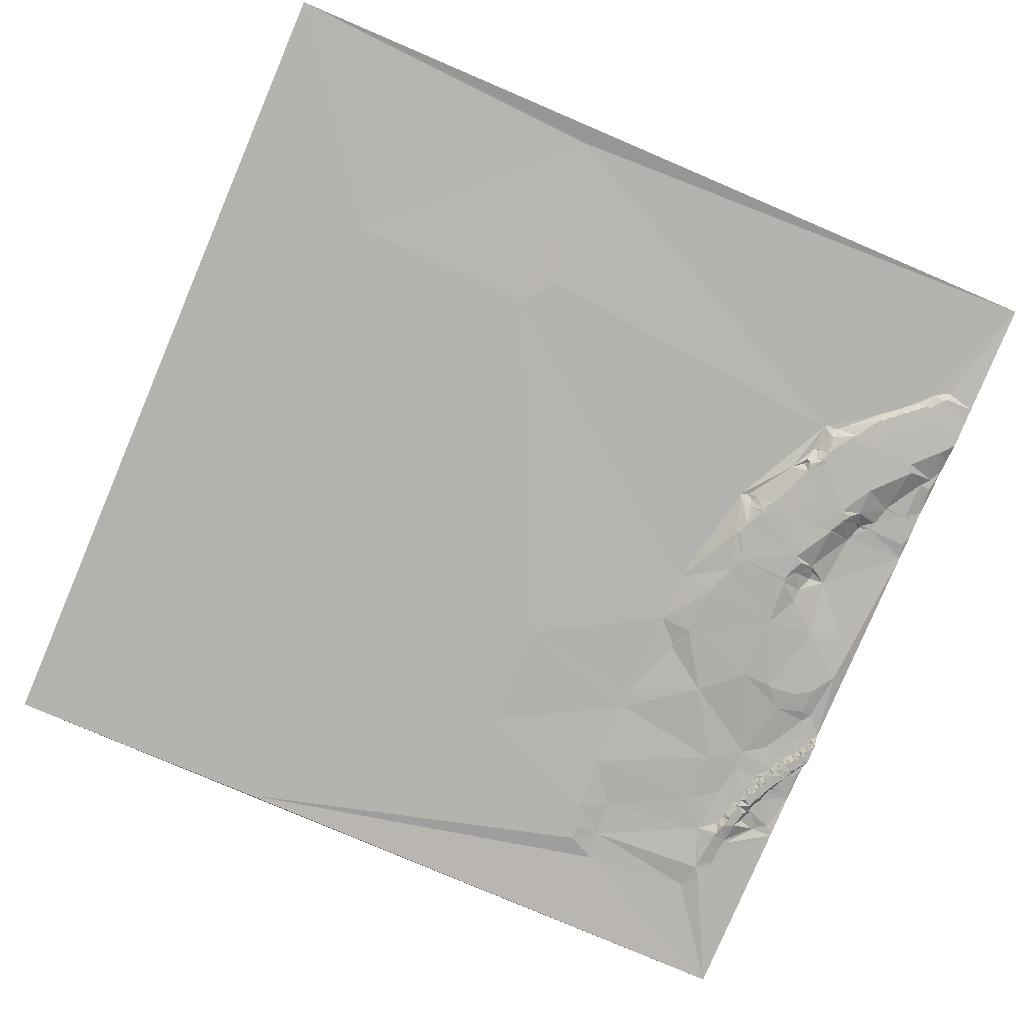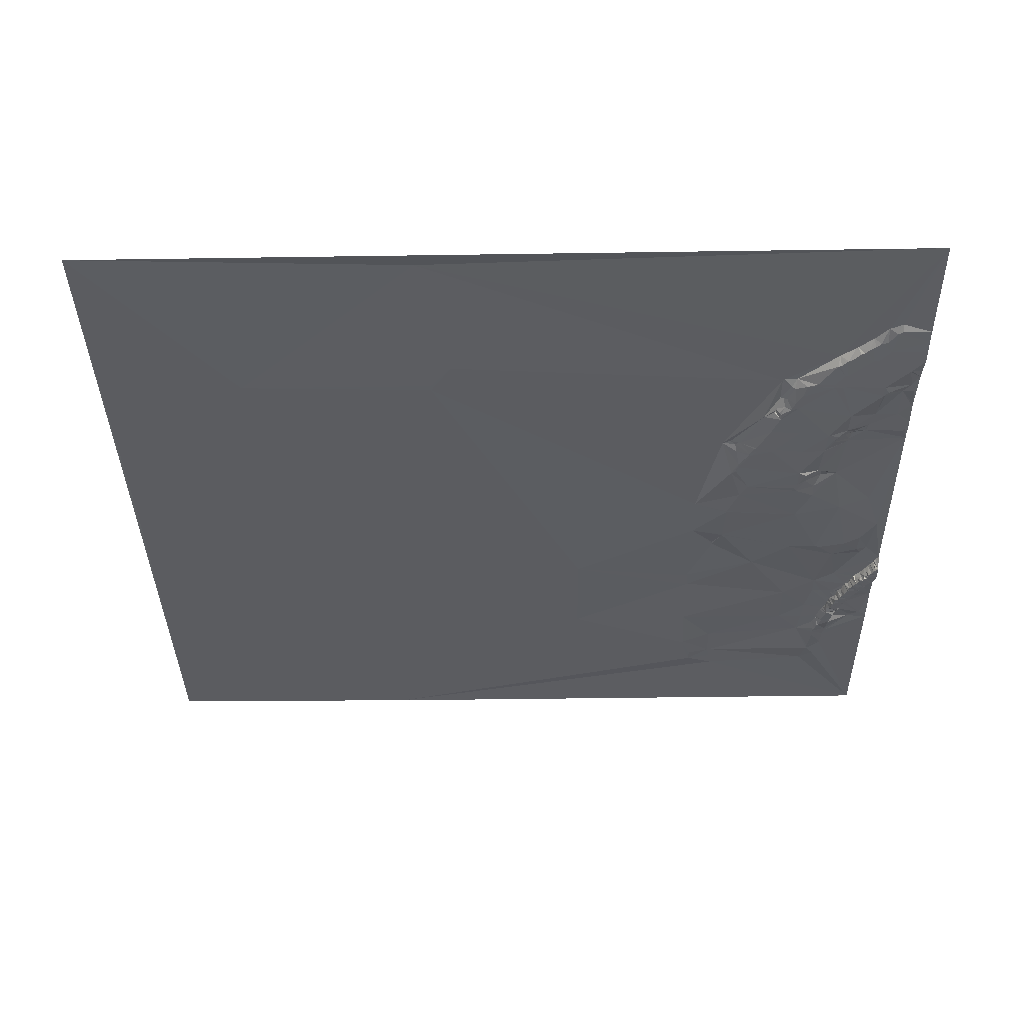
<metadata>
{"format":"obj","ext":"obj","renderer":"f3d","projection":"perspective","resolution":1024,"background":"white","views":[{"elev":-79.9,"azim":-23.1,"up":"+Y"},{"elev":-35.0,"azim":0.9,"up":"+Y"}]}
</metadata>
<code>
v -6 1.409 -4091
v 505 3.54 -4091
v 196 4.627 -4102
v 488 3.055 -4158
v 480 3.278 -4162
v 488 0.5762 -4162
v 505 0.5565 -4162
v 485 0.4528 -4164
v 486 0.4032 -4164
v 472 3.138 -4171
v 480 -0.2473 -4171
v 505 0.09624 -4171
v 476 -0.2765 -4172
v 477 -0.291 -4172
v 473 -0.528 -4175
v 469 -0.7696 -4178
v 472 -0.793 -4178
v 463 3.217 -4179
v 468 -0.838 -4179
v 483 -0.9229 -4179
v 505 -0.6097 -4179
v 462 3.171 -4180
v 467 -0.8843 -4180
v 468 -0.8955 -4180
v 465 -0.9196 -4181
v 466 -1.067 -4182
v 453 3.205 -4187
v 458 -1.237 -4187
v 459 -1.355 -4187
v 473 -1.547 -4187
v 476 -1.563 -4187
v 457 -1.335 -4188
v 505 -1.291 -4188
v 454 -1.512 -4191
v 452 -1.441 -4192
v 453 -1.576 -4192
v 454 -1.623 -4192
v 214 1.685 -4194
v 497 -2.003 -4197
v 498 -1.834 -4197
v 457 -2.366 -4200
v 459 -2.421 -4200
v 505 1.845 -4200
v 441 -2.709 -4208
v 452 -2.82 -4208
v 505 3.095 -4208
v 429 3.093 -4209
v 452 -2.897 -4209
v 421 3.374 -4210
v 439 -2.812 -4210
v 451 -2.931 -4210
v 458 -3.117 -4210
v 83 1.419 -4211
v 201 1.71 -4211
v 420 3.383 -4211
v 435 -1.989 -4211
v 452 -3.031 -4211
v 457 -3.165 -4211
v 483 -3.161 -4211
v 426 0.8999 -4214
v 201 1.653 -4215
v 428 -0.2613 -4215
v 486 -3.102 -4216
v 501 3.218 -4216
v 433 -3.2 -4219
v 483 -3.445 -4219
v 484 -3.264 -4219
v 496 3.024 -4222
v 503 3.001 -4222
v 424 0.5978 -4226
v 429 -3.399 -4226
v 420 2.709 -4227
v 422 1.914 -4227
v 427 -3.706 -4231
v 431 -3.541 -4231
v 423 -1.311 -4232
v 427 -3.719 -4232
v 418 -0.4279 -4234
v 418 -1.126 -4235
v 420 -2.675 -4236
v 421 -3.26 -4237
v 418 0.6546 -4238
v 420 -2.548 -4238
v 465 -4.407 -4238
v 417 0.003215 -4239
v 418 0.103 -4239
v 505 5.858 -4239
v 504 5.744 -4240
v 421 -3.394 -4241
v 421 -3.452 -4242
v 411 0.3015 -4244
v 482 3.02 -4245
v 482 3.22 -4246
v 496 3.427 -4246
v 416 -3.594 -4255
v 435 -4.054 -4255
v 465 -2.693 -4255
v 505 4.791 -4255
v 479 3.556 -4257
v 453 -4.979 -4258
v 478 3.387 -4258
v 504 4.165 -4258
v 505 4.456 -4258
v 460 -4.458 -4259
v 459 -4.548 -4261
v 464 -1.51 -4261
v 503 3.638 -4262
v 457 -4.748 -4263
v 458 -4.447 -4263
v 471 3.217 -4263
v 478 3.604 -4263
v 502 3.602 -4264
v 458 -3.929 -4265
v 470 3.766 -4265
v 398 1.034 -4272
v 408 -3.549 -4272
v 415 -3.971 -4272
v 416 -4.013 -4272
v 468 3.704 -4272
v 392 3.411 -4273
v 407 -3.479 -4273
v 420 -4.179 -4273
v 452 -4.831 -4273
v 468 3.763 -4273
v 505 4.967 -4273
v 419 -4.181 -4274
v 452 -4.835 -4274
v 468 3.797 -4274
v 131 1.212 -4275
v 387 3.307 -4275
v 395 2.484 -4275
v 409 -3.707 -4275
v 413 -3.931 -4275
v 418 -4.183 -4275
v 420 -4.248 -4275
v 438 -4.43 -4275
v 467 3.718 -4275
v 404 -3.413 -4278
v 396 0.2506 -4280
v 404 -3.483 -4280
v 405 -3.62 -4280
v 398 -2.889 -4290
v 398 -3.098 -4292
v 398 -3.194 -4293
v 396 -3.038 -4298
v 397 -3.269 -4298
v 438 -5.135 -4298
v 394 -2.63 -4300
v 443 -4.738 -4301
v 451 -0.3636 -4301
v 454 1.955 -4305
v 443 -2.964 -4309
v 464 3.62 -4309
v 454 3.082 -4310
v 438 -4.871 -4311
v 406 -3.779 -4314
v 437 -4.825 -4315
v 438 -4.579 -4318
v 450 -0.01216 -4319
v 401 -3.266 -4324
v 450 -1.28 -4328
v 489 2.622 -4337
v 83 1.588 -4343
v 373 3.147 -4343
v -4 1.136 -4344
v 373 3.133 -4344
v 394 -2.299 -4344
v 470 0.3681 -4344
v 394 -2.285 -4345
v 440 -3.343 -4347
v 498 1.063 -4366
v 373 2.672 -4374
v 393 -0.6241 -4374
v 393 -0.5454 -4375
v 488 0.1714 -4381
v 486 0.04017 -4382
v 478 -0.4761 -4387
v 387 2.654 -4388
v 440 -1.683 -4388
v 458 -1.757 -4388
v 387 2.703 -4389
v 461 -1.559 -4389
v 387 2.736 -4390
v 387 2.738 -4391
v 488 1.603 -4397
v 495 3.428 -4397
v 471 0.4196 -4401
v 491 3.442 -4403
v 505 2.985 -4409
v 416 0.3011 -4410
v 503 3.008 -4412
v 502 3.022 -4413
v 497 3.133 -4415
v 498 3.099 -4415
v 502 2.713 -4415
v 505 -3.623 -4415
v 503 -2.431 -4416
v 503 -3.349 -4417
v 295 0.798 -4418
v 500 2.918 -4418
v 502 -2.604 -4418
v 499 3.018 -4419
v 502 -3.409 -4419
v 499 2.778 -4420
v 505 -3.487 -4420
v 501 -3.362 -4421
v 500 -3.106 -4422
v 497 2.902 -4423
v 499 -2.729 -4423
v 505 -3.394 -4423
v 499 -3.247 -4425
v 496 -0.4857 -4427
v 499 -3.148 -4427
v 505 -3.288 -4427
v 494 2.879 -4428
v 497 -3.067 -4428
v 498 -3.092 -4428
v 504 -3.039 -4429
v 372 3.409 -4430
v 476 3.767 -4430
v 494 -0.08045 -4430
v 496 -2.989 -4430
v 504 -2.835 -4430
v 505 0.7878 -4430
v 370 3.421 -4431
v 494 -2.12 -4431
v 494 -2.728 -4432
v 502 -2.923 -4432
v 490 2.995 -4433
v 491 2.82 -4433
v 495 -2.844 -4433
v 501 -2.994 -4433
v 504 2.924 -4433
v 505 2.906 -4433
v 501 -2.77 -4434
v 492 -2.365 -4435
v 500 -2.89 -4435
v 503 2.916 -4435
v 489 2.923 -4436
v 491 -2.48 -4437
v 501 2.59 -4437
v 488 2.731 -4438
v 490 -1.638 -4438
v 497 -2.726 -4438
v 499 -1.942 -4438
v 463 3.407 -4439
v 486 3.02 -4439
v 488 2.551 -4439
v 490 -2.415 -4439
v 494 -2.579 -4440
v 498 -2.259 -4440
v 500 2.802 -4440
v 503 2.788 -4440
v 487 2.424 -4441
v 497 -2.488 -4441
v 373 3.453 -4442
v 488 -1.88 -4442
v 499 2.866 -4442
v 372 3.472 -4443
v 485 2.961 -4443
v 493 -2.444 -4443
v 496 -2.335 -4443
v 498 2.773 -4443
v 499 2.866 -4443
v 485 2.885 -4444
v 487 -1.839 -4444
v 495 -2.464 -4444
v 487 -2.189 -4445
v 489 -2.3 -4445
v 495 -2.323 -4445
v 497 2.842 -4445
v 483 2.463 -4449
v 485 -2.012 -4449
v 491 -2.13 -4451
v 493 0.2153 -4451
v 494 2.629 -4451
v 442 1.864 -4452
v 463 3.56 -4452
v 469 3.473 -4452
v 477 3.104 -4452
v 479 3.026 -4452
v 481 2.921 -4452
v 484 -1.951 -4452
v 483 -1.746 -4453
v 493 2.829 -4453
v 476 3.11 -4454
v 478 3.005 -4455
v 482 -1.603 -4455
v 487 -1.871 -4455
v 489 -1.938 -4455
v 491 1.524 -4455
v 493 2.805 -4455
v 480 2.228 -4456
v 482 -1.728 -4456
v 489 -1.88 -4456
v 491 2.555 -4456
v 482 -1.711 -4457
v 488 -1.831 -4457
v 491 2.811 -4457
v 479 2.461 -4458
v 505 4.605 -4458
v 480 -1.067 -4459
v 487 -1.727 -4459
v 490 2.783 -4459
v 487 -1.669 -4460
v 477 2.921 -4461
v 482 -1.53 -4461
v 489 2.759 -4461
v 476 2.964 -4462
v 486 -1.58 -4462
v 476 2.941 -4463
v 479 -1.39 -4463
v 486 -1.467 -4463
v 476 2.894 -4464
v 478 -0.8672 -4464
v 488 2.757 -4464
v 476 2.73 -4465
v 477 0.6282 -4465
v 478 -1.238 -4465
v 475 2.8 -4466
v 481 -1.324 -4466
v 484 -1.385 -4466
v 488 2.78 -4466
v 475 2.795 -4467
v 477 -1.166 -4469
v 486 2.786 -4469
v 459 3.613 -4471
v 474 2.652 -4471
v 475 0.5178 -4471
v 482 -1.173 -4471
v 459 3.622 -4472
v 482 -1.138 -4472
v 470 3.015 -4473
v 473 2.855 -4473
v 484 2.696 -4474
v 472 2.88 -4475
v 475 -0.917 -4475
v 484 2.765 -4475
v 469 2.987 -4476
v 485 2.729 -4476
v 471 2.848 -4477
v 475 -0.8306 -4477
v 482 1.155 -4477
v 471 2.825 -4478
v 480 -0.8268 -4479
v 483 2.662 -4480
v 470 2.805 -4481
v 482 2.698 -4482
v 500 3.647 -4482
v 469 2.785 -4484
v 479 -0.6043 -4484
v 295 1.463 -4485
v 372 2.514 -4485
v 442 2.847 -4485
v 468 2.832 -4485
v 469 2.779 -4485
v 472 -0.4556 -4485
v 479 -0.5012 -4485
v 481 2.722 -4485
v 492 4.329 -4485
v 505 3.142 -4485
v 458 3.317 -4486
v 469 2.726 -4487
v 473 -0.3649 -4487
v 492 4.556 -4487
v 505 3.199 -4487
v 478 -0.4179 -4488
v 491 4.387 -4488
v 492 4.582 -4488
v 478 -0.3185 -4489
v 467 2.769 -4492
v 467 2.759 -4493
v 470 -0.1405 -4493
v 471 -0.1479 -4493
v 469 0.08895 -4499
v 456 3.192 -4502
v 468 0.246 -4502
v 477 2.554 -4502
v 468 0.267 -4503
v 468 0.2926 -4504
v 478 2.662 -4504
v 468 0.421 -4507
v 468 0.4654 -4508
v 476 2.728 -4509
v 476 2.736 -4510
v 392 3.863 -4511
v 476 2.735 -4511
v 374 1.587 -4518
v 373 1.574 -4519
v 475 2.778 -4521
v 475 2.79 -4522
v 466 1.134 -4524
v 466 1.303 -4528
v 393 3.894 -4533
v 394 3.908 -4533
v 379 1.648 -4534
v 471 1.577 -4535
v 379 1.773 -4542
v 394 3.881 -4542
v 395 3.899 -4543
v 462 3.599 -4544
v 396 3.891 -4551
v 161 0.8581 -4601
v -6 2.24 -4602
v 505 2.681 -4602
f 165 163 53
f 403 163 404
f 397 391 393
f 397 405 391
f 128 125 111
f 101 111 99
f 154 153 151
f 153 150 151
f 154 151 152
f 153 137 150
f 149 155 152
f 154 152 159
f 162 153 168
f 162 125 153
f 127 147 150
f 149 152 150
f 352 389 353
f 352 398 389
f 350 357 347
f 344 347 342
f 247 260 254
f 260 257 254
f 249 248 257
f 266 257 260
f 388 353 389
f 398 396 389
f 80 76 78
f 77 76 81
f 168 171 162
f 171 125 162
f 348 360 346
f 360 340 346
f 185 187 188
f 182 187 177
f 401 405 397
f 390 391 366
f 401 397 393
f 387 390 366
f 354 362 331
f 371 362 372
f 329 324 328
f 324 333 328
f 301 292 304
f 285 292 276
f 402 405 401
f 393 391 392
f 398 403 402
f 403 405 402
f 403 398 352
f 400 401 395
f 399 394 398
f 400 399 402
f 345 351 348
f 345 342 351
f 218 213 228
f 211 213 214
f 348 346 345
f 340 338 343
f 182 177 168
f 185 177 187
f 131 130 139
f 130 142 139
f 306 300 286
f 306 302 300
f 287 300 293
f 307 302 312
f 73 70 72
f 71 70 74
f 5 8 4
f 5 11 8
f 319 315 318
f 319 312 315
f 74 70 76
f 65 71 75
f 396 398 394
f 398 402 399
f 7 6 12
f 7 4 6
f 7 2 4
f 2 5 4
f 4 8 6
f 12 9 20
f 9 12 6
f 229 236 230
f 236 227 230
f 219 184 172
f 219 190 184
f 376 393 392
f 387 383 390
f 252 241 245
f 244 245 237
f 387 366 381
f 183 172 184
f 190 183 184
f 98 94 102
f 98 88 94
f 247 254 248
f 268 266 265
f 14 20 11
f 11 9 8
f 358 359 351
f 340 343 346
f 181 172 183
f 181 183 174
f 317 324 318
f 319 318 325
f 142 140 139
f 131 139 138
f 178 172 181
f 190 174 183
f 297 303 289
f 305 303 307
f 310 307 313
f 297 307 303
f 306 312 302
f 293 302 297
f 360 348 368
f 360 349 340
f 116 133 117
f 133 118 117
f 85 79 91
f 85 82 79
f 268 273 269
f 272 273 265
f 282 283 272
f 268 265 273
f 334 337 329
f 325 329 332
f 249 242 248
f 242 247 248
f 403 352 163
f 388 389 396
f 113 108 123
f 113 109 108
f 227 222 226
f 222 221 226
f 287 280 286
f 280 279 286
f 218 214 213
f 396 394 388
f 400 395 399
f 84 75 100
f 65 75 57
f 50 56 65
f 71 62 70
f 283 282 284
f 282 288 284
f 393 395 401
f 402 401 400
f 199 352 259
f 394 399 395
f 358 367 359
f 358 364 367
f 251 258 252
f 258 253 252
f 252 245 251
f 244 251 245
f 253 234 238
f 264 301 253
f 233 238 234
f 253 238 241
f 241 237 245
f 41 45 52
f 41 35 45
f 50 44 56
f 44 51 45
f 77 81 89
f 80 81 76
f 288 289 284
f 283 284 289
f 374 378 370
f 370 359 367
f 357 364 358
f 359 370 368
f 348 351 359
f 378 368 370
f 199 163 352
f 225 199 259
f 225 172 199
f 174 172 178
f 178 181 174
f 173 174 179
f 392 390 383
f 390 392 391
f 90 89 86
f 90 77 89
f 109 105 108
f 100 108 105
f 225 219 172
f 169 173 170
f 86 85 90
f 86 82 85
f 82 80 79
f 73 72 76
f 83 86 89
f 80 83 81
f 72 91 78
f 78 91 79
f 95 90 91
f 95 96 90
f 91 90 85
f 83 89 81
f 141 133 132
f 121 132 116
f 80 78 79
f 80 82 83
f 129 61 53
f 164 61 199
f 3 54 38
f 55 38 130
f 54 53 61
f 164 130 61
f 27 32 28
f 32 29 28
f 2 1 3
f 1 53 3
f 377 376 379
f 376 380 379
f 15 17 20
f 15 16 17
f 314 317 318
f 321 319 325
f 385 383 387
f 385 387 381
f 380 376 382
f 376 383 382
f 386 388 394
f 386 395 376
f 393 376 395
f 395 386 394
f 384 383 385
f 384 385 381
f 383 384 382
f 381 366 369
f 220 187 246
f 180 182 168
f 100 105 104
f 97 104 106
f 60 72 70
f 62 60 70
f 31 20 17
f 13 15 14
f 384 380 382
f 380 384 378
f 380 378 379
f 405 366 391
f 377 378 375
f 378 374 375
f 371 355 362
f 376 372 362
f 307 297 302
f 279 309 286
f 353 388 386
f 383 376 392
f 353 386 354
f 378 377 379
f 355 371 363
f 372 376 375
f 354 376 362
f 381 378 384
f 373 372 375
f 369 366 349
f 69 46 64
f 185 176 177
f 185 175 176
f 170 168 161
f 159 161 153
f 116 115 121
f 116 95 115
f 134 135 126
f 135 122 126
f 78 76 72
f 55 72 60
f 133 141 134
f 135 134 147
f 95 91 115
f 73 76 70
f 141 147 134
f 122 135 136
f 130 91 55
f 77 74 76
f 282 293 288
f 294 288 293
f 332 335 330
f 332 338 335
f 130 164 148
f 145 148 146
f 101 97 110
f 84 97 93
f 374 373 375
f 364 370 367
f 363 371 373
f 377 375 376
f 364 363 374
f 374 370 364
f 262 261 267
f 261 270 267
f 306 286 309
f 302 293 300
f 337 334 336
f 325 324 329
f 255 258 251
f 262 255 250
f 110 106 114
f 105 106 104
f 190 179 174
f 180 179 187
f 316 313 323
f 316 310 313
f 84 100 97
f 105 109 106
f 355 356 350
f 344 339 347
f 189 125 171
f 175 171 176
f 274 269 273
f 261 269 270
f 247 220 260
f 265 260 280
f 343 345 346
f 326 335 340
f 310 305 307
f 312 321 307
f 274 273 283
f 260 265 266
f 43 40 46
f 43 33 40
f 150 152 151
f 154 159 153
f 314 320 317
f 314 318 315
f 281 272 280
f 294 289 288
f 5 13 14
f 20 14 15
f 156 146 148
f 156 144 146
f 29 30 26
f 25 26 23
f 287 286 300
f 311 309 320
f 356 363 357
f 364 357 363
f 166 172 169
f 174 173 172
f 172 166 199
f 353 259 352
f 349 326 340
f 323 326 349
f 190 256 277
f 225 256 219
f 376 354 386
f 354 277 353
f 404 405 403
f 259 353 256
f 226 221 230
f 222 215 221
f 327 331 333
f 327 354 331
f 200 203 201
f 203 198 201
f 355 363 356
f 356 357 350
f 277 354 327
f 350 347 355
f 321 312 319
f 280 287 281
f 312 311 315
f 309 311 306
f 282 272 281
f 297 294 293
f 16 15 10
f 13 10 15
f 30 31 17
f 21 20 33
f 9 6 8
f 13 5 10
f 11 20 9
f 5 14 11
f 10 5 18
f 217 213 212
f 216 217 212
f 88 87 68
f 361 349 366
f 323 349 301
f 69 87 46
f 69 68 87
f 244 250 255
f 250 261 262
f 276 271 270
f 263 262 271
f 164 160 148
f 144 145 146
f 196 195 197
f 195 198 197
f 31 59 39
f 40 39 46
f 122 95 118
f 95 116 117
f 336 339 341
f 339 344 341
f 142 148 143
f 130 148 142
f 37 32 34
f 32 27 34
f 324 320 333
f 311 314 315
f 316 308 310
f 298 303 304
f 176 168 177
f 220 188 187
f 188 186 185
f 189 171 186
f 357 342 347
f 336 341 342
f 246 187 179
f 170 180 168
f 274 285 275
f 285 276 275
f 323 308 316
f 321 322 307
f 53 1 165
f 1 404 165
f 120 131 115
f 145 143 148
f 160 164 167
f 169 167 166
f 321 330 322
f 323 322 326
f 240 239 243
f 229 239 236
f 88 98 87
f 64 46 39
f 320 324 317
f 333 320 327
f 93 99 94
f 101 99 97
f 159 158 161
f 168 176 171
f 265 280 272
f 289 274 283
f 215 216 212
f 208 212 211
f 160 156 148
f 143 141 142
f 200 201 195
f 200 206 203
f 173 169 172
f 179 170 173
f 279 278 309
f 339 333 331
f 50 57 51
f 57 48 51
f 50 51 44
f 48 45 51
f 52 45 58
f 35 44 45
f 56 47 62
f 35 47 44
f 27 35 34
f 49 47 27
f 296 292 291
f 285 291 292
f 36 34 35
f 36 35 41
f 295 299 296
f 291 295 296
f 250 240 249
f 250 236 240
f 231 237 232
f 231 244 237
f 297 289 294
f 306 311 312
f 218 224 214
f 210 211 214
f 198 195 201
f 205 198 203
f 196 192 195
f 200 195 194
f 204 202 208
f 204 200 202
f 336 342 337
f 337 332 329
f 333 336 334
f 339 336 333
f 308 301 304
f 299 304 292
f 215 229 221
f 227 226 230
f 99 93 97
f 107 94 112
f 299 298 304
f 299 292 296
f 229 230 221
f 240 236 239
f 68 67 92
f 92 84 93
f 323 301 308
f 308 304 305
f 86 83 82
f 74 75 71
f 216 222 217
f 235 232 237
f 205 196 198
f 193 202 194
f 24 19 23
f 25 23 18
f 24 23 26
f 19 16 18
f 21 12 20
f 10 18 16
f 30 17 24
f 19 24 16
f 39 33 20
f 206 205 203
f 204 207 206
f 207 210 206
f 193 208 202
f 207 204 209
f 210 207 211
f 206 210 205
f 208 211 209
f 209 211 207
f 204 206 200
f 211 212 213
f 217 228 213
f 208 209 204
f 192 194 195
f 258 255 263
f 270 271 267
f 77 90 75
f 56 62 65
f 29 42 30
f 31 30 59
f 19 18 23
f 18 22 25
f 100 123 108
f 119 113 137
f 49 60 47
f 50 65 57
f 277 327 278
f 339 355 347
f 281 293 282
f 314 311 320
f 271 301 264
f 253 241 252
f 290 295 291
f 301 276 292
f 129 199 61
f 165 404 163
f 331 362 339
f 355 339 362
f 29 22 28
f 37 34 36
f 106 110 97
f 92 94 68
f 242 243 239
f 231 236 244
f 257 248 254
f 242 249 243
f 280 260 246
f 269 261 257
f 249 257 261
f 242 239 247
f 22 27 28
f 25 29 26
f 33 39 40
f 16 24 17
f 42 59 30
f 2 18 5
f 22 29 25
f 18 27 22
f 59 64 39
f 47 56 44
f 42 41 52
f 42 37 41
f 29 32 42
f 88 68 94
f 68 63 67
f 63 66 67
f 63 59 66
f 64 68 69
f 93 94 92
f 67 66 92
f 31 39 20
f 77 75 74
f 84 58 57
f 57 58 48
f 59 52 66
f 84 66 58
f 63 64 59
f 35 27 47
f 49 27 3
f 102 94 107
f 68 64 63
f 48 58 45
f 30 24 26
f 147 136 135
f 95 122 96
f 55 3 38
f 49 55 60
f 37 36 41
f 59 42 52
f 100 96 136
f 96 75 90
f 129 163 199
f 190 219 256
f 129 53 163
f 3 53 54
f 120 91 130
f 84 57 75
f 65 62 71
f 97 100 104
f 118 133 134
f 147 127 136
f 52 58 66
f 2 27 18
f 228 217 232
f 235 228 232
f 298 289 303
f 272 283 273
f 271 264 263
f 264 253 258
f 243 249 240
f 261 250 249
f 268 269 266
f 276 270 275
f 276 301 271
f 244 255 251
f 222 231 232
f 238 235 237
f 329 328 334
f 358 351 357
f 361 301 349
f 295 298 299
f 233 224 223
f 238 233 235
f 224 233 234
f 223 218 228
f 253 301 234
f 365 369 349
f 120 130 131
f 147 141 144
f 121 138 132
f 140 142 141
f 250 244 236
f 232 217 222
f 140 138 139
f 115 131 138
f 359 368 348
f 345 343 337
f 277 278 246
f 220 246 260
f 112 125 107
f 125 103 107
f 37 42 32
f 113 106 109
f 121 115 138
f 133 116 132
f 122 118 126
f 120 115 91
f 198 196 197
f 196 191 192
f 369 368 381
f 373 374 363
f 194 192 193
f 196 189 191
f 321 325 330
f 320 309 278
f 332 330 325
f 322 323 313
f 342 357 351
f 305 310 308
f 369 365 368
f 338 332 343
f 125 112 111
f 136 96 122
f 118 134 126
f 123 100 136
f 96 100 75
f 128 111 124
f 112 99 111
f 102 103 98
f 99 112 94
f 72 55 91
f 101 110 111
f 84 92 66
f 338 340 335
f 326 330 335
f 372 373 371
f 360 365 349
f 324 325 318
f 342 345 337
f 378 381 368
f 365 360 368
f 164 166 167
f 175 185 186
f 231 222 227
f 215 220 229
f 147 155 149
f 157 155 156
f 305 304 303
f 266 269 257
f 290 291 274
f 274 270 269
f 223 224 218
f 200 194 202
f 277 246 190
f 262 267 271
f 114 111 110
f 113 119 106
f 124 111 119
f 124 137 128
f 114 119 111
f 124 119 137
f 137 153 128
f 127 137 123
f 344 342 341
f 313 307 322
f 159 152 158
f 147 156 155
f 158 160 170
f 170 161 158
f 168 153 161
f 137 127 150
f 258 263 264
f 235 233 228
f 295 289 298
f 295 290 289
f 279 280 246
f 275 270 274
f 333 334 328
f 290 274 289
f 2 3 27
f 259 256 225
f 166 164 199
f 169 170 167
f 285 274 291
f 262 263 255
f 332 337 343
f 330 326 322
f 175 186 171
f 293 281 287
f 247 239 220
f 278 279 246
f 231 227 236
f 208 215 212
f 222 216 215
f 189 188 191
f 193 215 208
f 186 188 189
f 229 220 239
f 278 327 320
f 188 220 193
f 215 193 220
f 190 246 179
f 223 228 233
f 237 241 238
f 191 188 192
f 141 132 138
f 143 144 141
f 160 167 170
f 256 353 277
f 193 192 188
f 158 152 157
f 180 170 179
f 149 150 147
f 114 106 119
f 130 38 61
f 54 61 38
f 144 143 145
f 160 158 156
f 118 95 117
f 123 137 113
f 103 102 107
f 125 128 153
f 49 3 55
f 127 123 136
f 156 147 144
f 62 47 60
f 156 158 157
f 155 157 152
f 182 180 187
f 141 138 140

</code>
